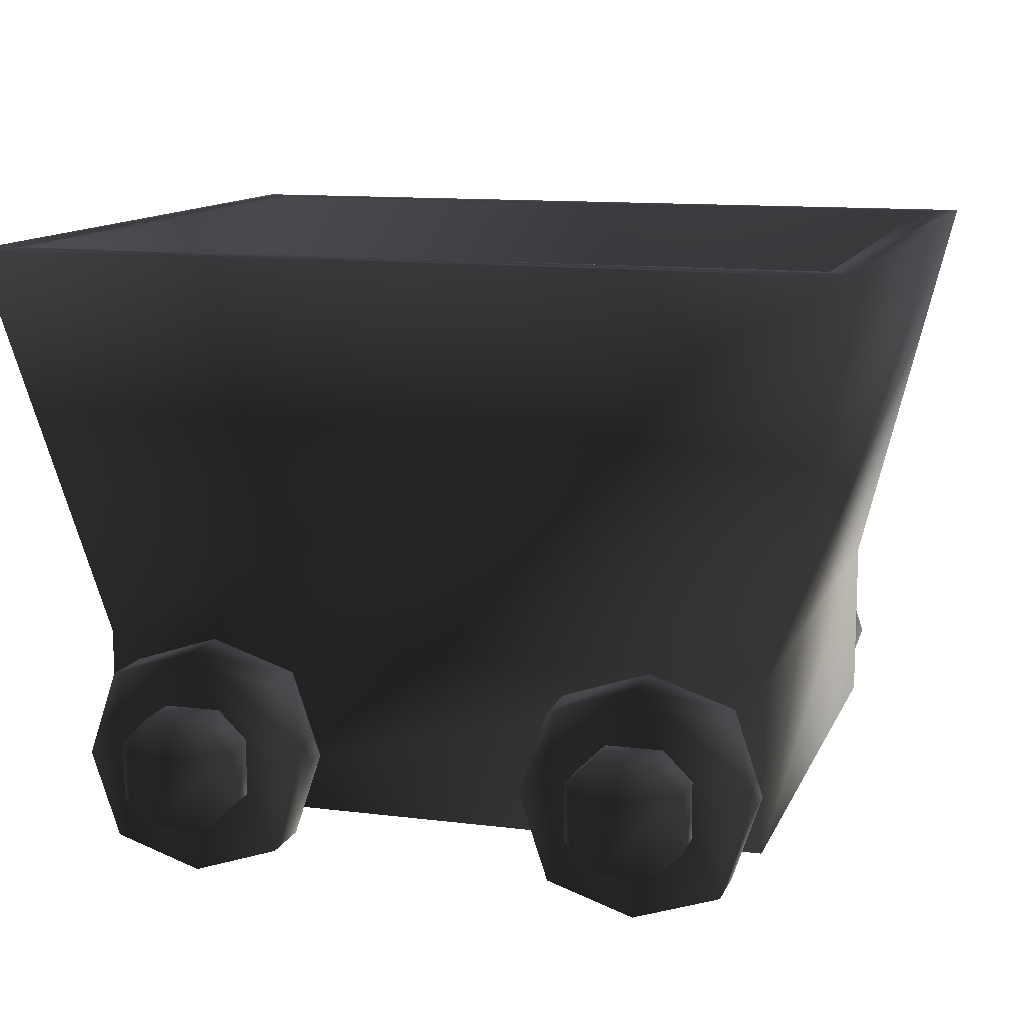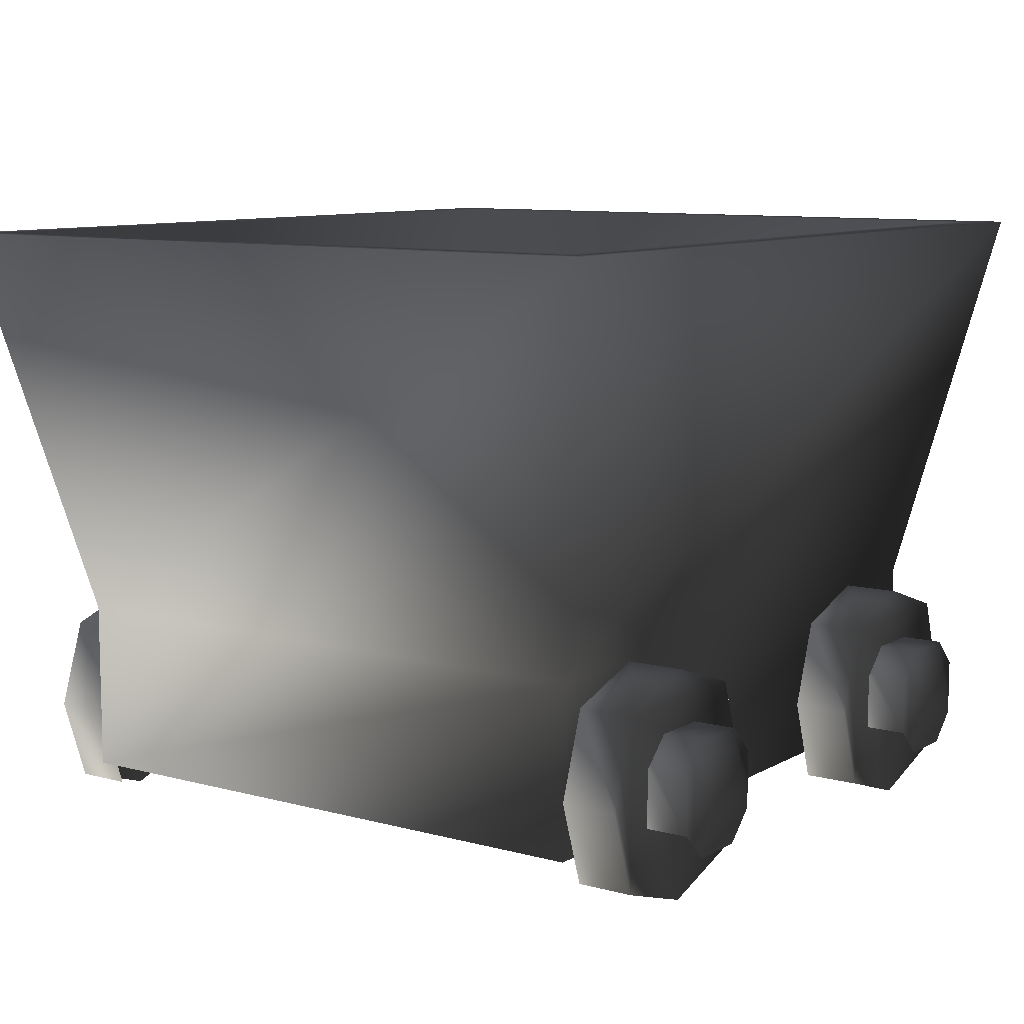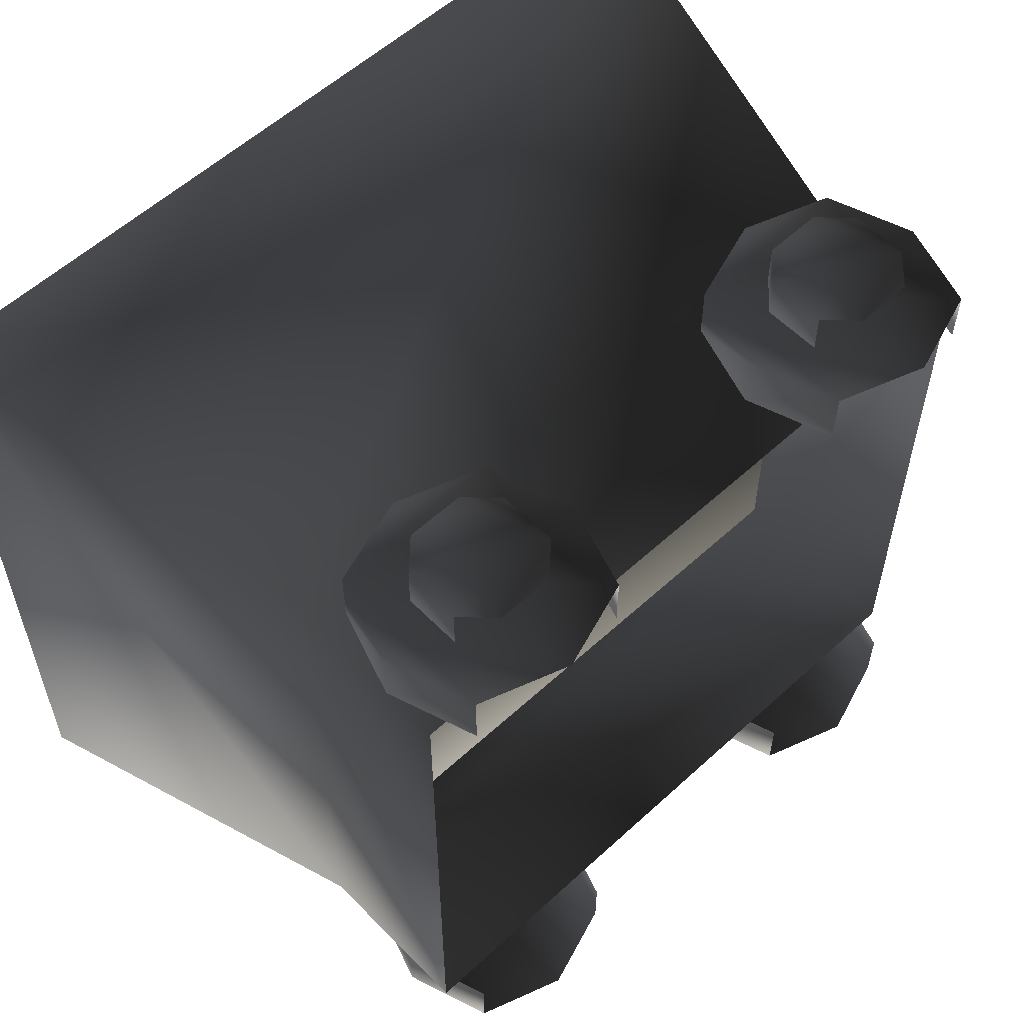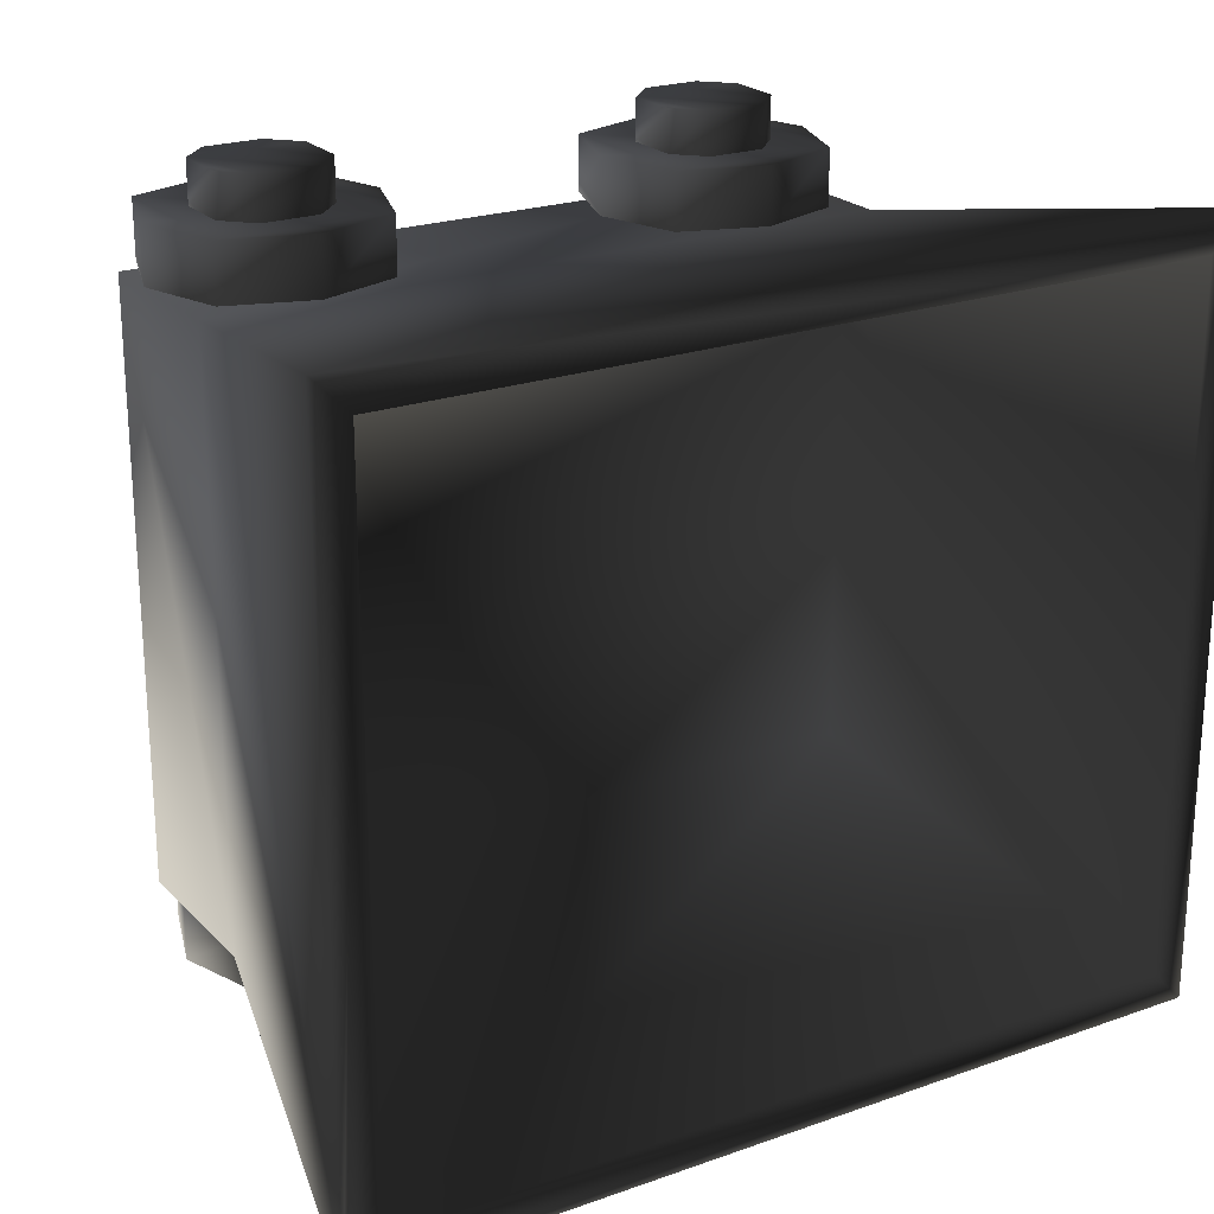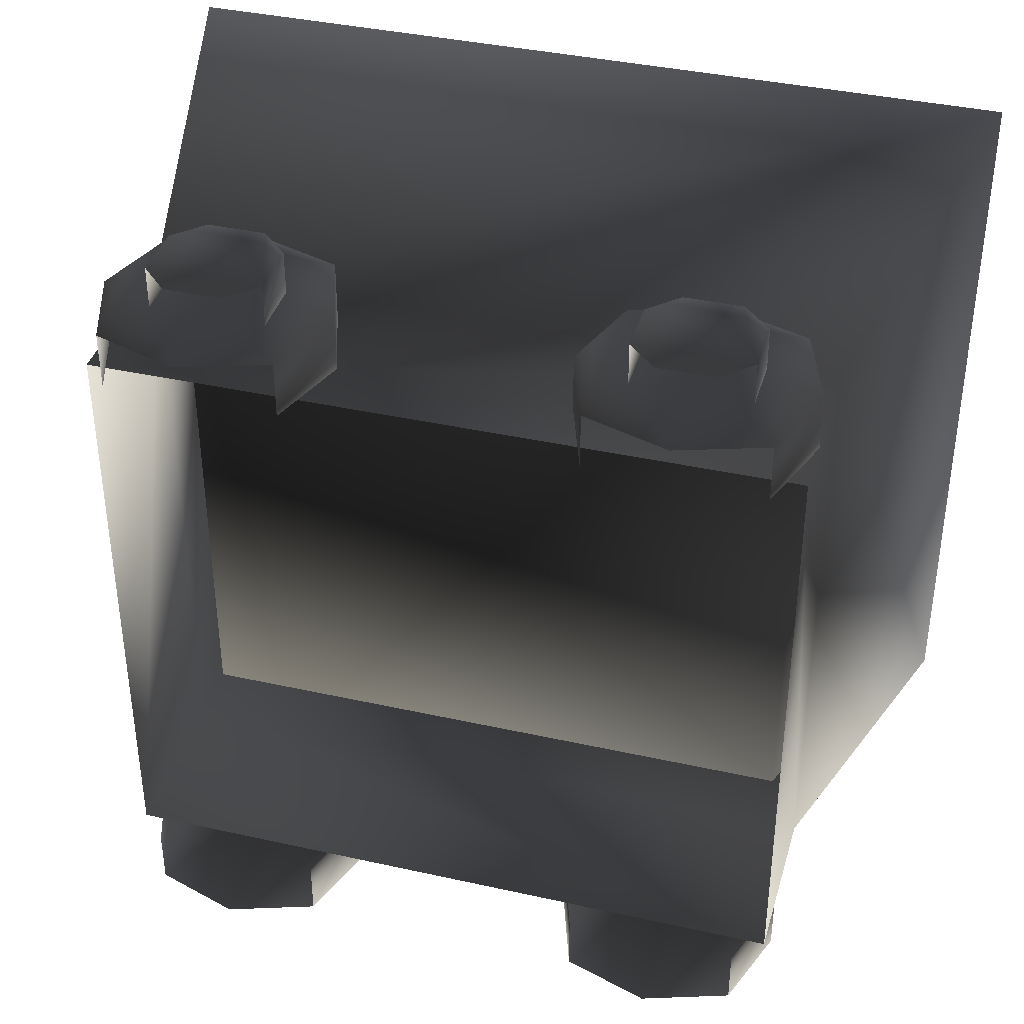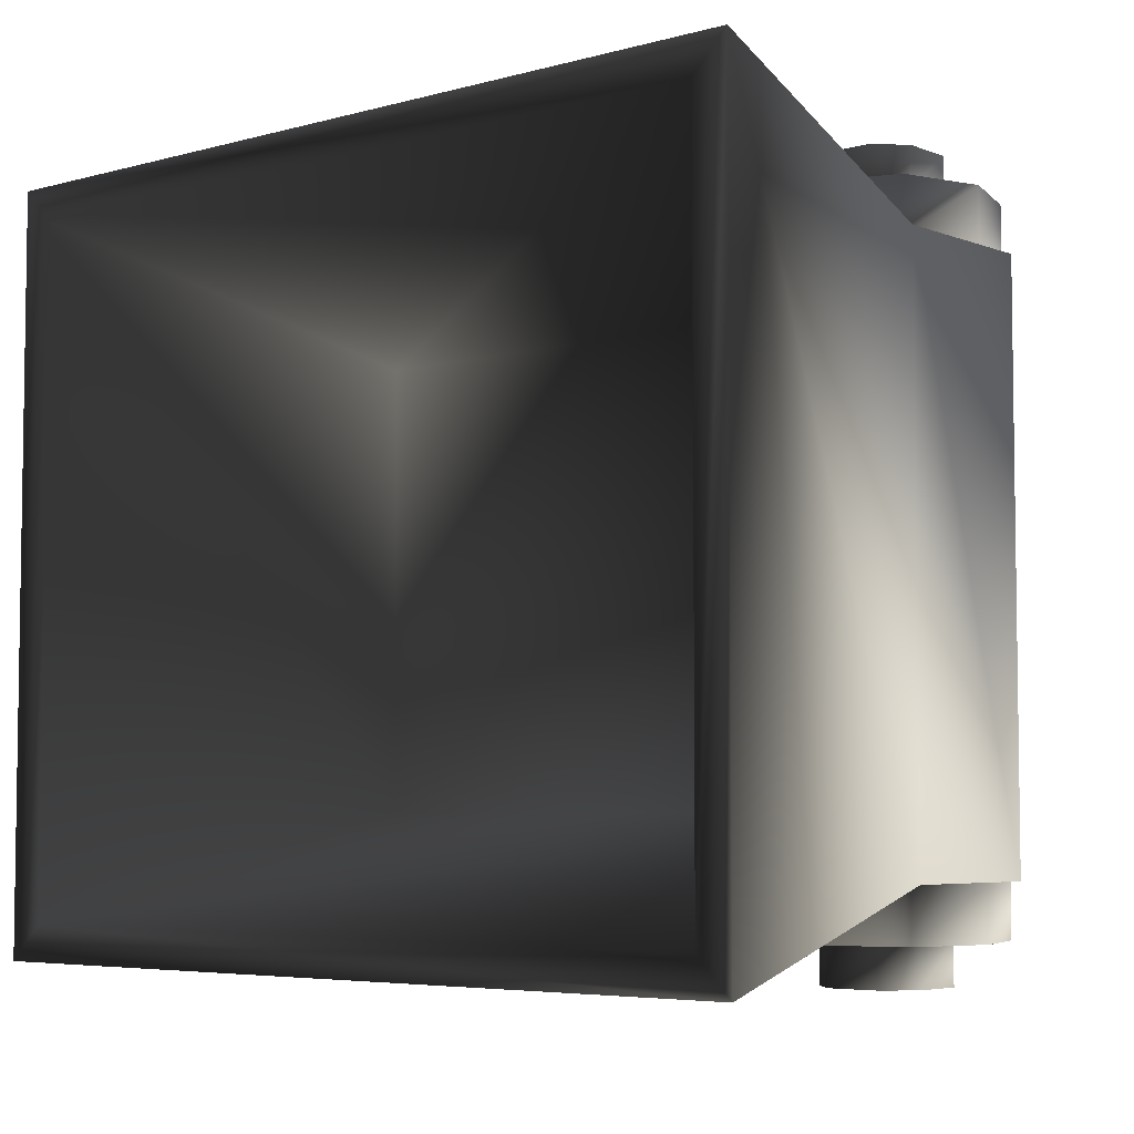
<metadata>
{"format":"obj","ext":"obj","renderer":"f3d","projection":"perspective","resolution":1024,"background":"white","views":[{"elev":12.0,"azim":-163.3,"up":"+Y"},{"elev":9.5,"azim":-54.8,"up":"+Y"},{"elev":57.3,"azim":-43.6,"up":"+Z"},{"elev":22.5,"azim":148.6,"up":"+Z"},{"elev":38.5,"azim":15.7,"up":"+Z"},{"elev":-5.2,"azim":-139.3,"up":"+Z"}]}
</metadata>
<code>
o 1398
v -28 24 -56
v -36 24 -56
v -40 28 -56
v -40 36 -56
v -36 40 -56
v -28 40 -56
v -24 36 -56
v -24 28 -56
v -24 36 -50
v -24 28 -50
v -40 28 -50
v -40 36 -50
v -36 40 -50
v -28 40 -50
v -32 48 -50
v -20 44 -50
v -16 32 -50
v -20 20 -50
v -32 16 -50
v -44 20 -50
v -48 32 -50
v -44 44 -50
v -44 44 -42
v -32 48 -42
v -20 44 -42
v -16 32 -42
v -20 20 -42
v -44 20 -42
v -48 32 -42
v 36 24 -56
v 28 24 -56
v 24 28 -56
v 24 36 -56
v 28 40 -56
v 36 40 -56
v 40 36 -56
v 40 28 -56
v 40 36 -50
v 40 28 -50
v 24 28 -50
v 24 36 -50
v 28 40 -50
v 36 40 -50
v 32 48 -50
v 44 44 -50
v 48 32 -50
v 44 20 -50
v 32 16 -50
v 20 20 -50
v 16 32 -50
v 20 44 -50
v 20 44 -42
v 32 48 -42
v 44 44 -42
v 48 32 -42
v 44 20 -42
v 20 20 -42
v 16 32 -42
v -24 28 56
v -24 36 56
v -28 40 56
v -36 40 56
v -40 36 56
v -40 28 56
v -36 24 56
v -28 24 56
v -24 28 50
v -24 36 50
v -28 40 50
v -36 40 50
v -40 36 50
v -40 28 50
v -44 44 50
v -48 32 50
v -44 20 50
v -32 16 50
v -20 20 50
v -16 32 50
v -20 44 50
v -32 48 50
v -32 48 42
v -44 44 42
v -48 32 42
v -44 20 42
v -20 20 42
v -16 32 42
v -20 44 42
v 40 28 56
v 40 36 56
v 36 40 56
v 28 40 56
v 24 36 56
v 24 28 56
v 28 24 56
v 36 24 56
v 40 28 50
v 40 36 50
v 36 40 50
v 28 40 50
v 24 36 50
v 24 28 50
v 20 44 50
v 16 32 50
v 20 20 50
v 32 16 50
v 44 20 50
v 48 32 50
v 44 44 50
v 32 48 50
v 32 48 42
v 20 44 42
v 16 32 42
v 20 20 42
v 44 20 42
v 48 32 42
v 44 44 42
v 56 104 -48
v 61 104 -53
v -61 104 -53
v -56 104 -48
v -44 48 -33
v 44 48 -33
v 56 104 48
v 61 104 53
v 48 48 42
v 48 48 -42
v -48 48 -42
v -61 104 53
v -56 104 48
v -44 48 33
v 44 48 33
v -48 48 42
v -48 24 42
v 48 24 42
v 48 24 -42
v -48 24 -42
f 1 2 3
f 1 3 4
f 1 4 5
f 1 5 6
f 1 6 7
f 1 7 8
f 8 7 9
f 8 9 10
f 11 12 4
f 11 4 3
f 12 13 5
f 12 5 4
f 14 9 7
f 14 7 6
f 14 6 13
f 13 6 5
f 15 16 17
f 15 17 18
f 15 18 19
f 15 19 20
f 15 20 21
f 15 21 22
f 15 22 23
f 15 23 24
f 15 24 16
f 16 24 25
f 16 25 17
f 17 25 26
f 17 26 18
f 18 26 27
f 28 29 21
f 28 21 20
f 29 23 22
f 29 22 21
f 30 31 32
f 30 32 33
f 30 33 34
f 30 34 35
f 30 35 36
f 30 36 37
f 37 36 38
f 37 38 39
f 40 41 33
f 40 33 32
f 41 42 34
f 41 34 33
f 43 38 36
f 43 36 35
f 43 35 42
f 42 35 34
f 44 45 46
f 44 46 47
f 44 47 48
f 44 48 49
f 44 49 50
f 44 50 51
f 44 51 52
f 44 52 53
f 44 53 45
f 45 53 54
f 45 54 46
f 46 54 55
f 46 55 47
f 47 55 56
f 57 58 50
f 57 50 49
f 58 52 51
f 58 51 50
f 59 60 61
f 59 61 62
f 59 62 63
f 59 63 64
f 59 64 65
f 59 65 66
f 60 59 67
f 60 67 68
f 60 68 61
f 61 68 69
f 61 69 62
f 62 69 70
f 62 70 63
f 63 70 71
f 63 71 64
f 64 71 72
f 73 74 75
f 73 75 76
f 73 76 77
f 73 77 78
f 73 78 79
f 73 79 80
f 73 80 81
f 73 81 82
f 73 82 74
f 74 82 83
f 74 83 75
f 75 83 84
f 78 77 85
f 78 85 86
f 78 86 79
f 79 86 87
f 79 87 80
f 80 87 81
f 88 89 90
f 88 90 91
f 88 91 92
f 88 92 93
f 88 93 94
f 88 94 95
f 89 88 96
f 89 96 97
f 89 97 90
f 90 97 98
f 90 98 91
f 91 98 99
f 91 99 92
f 92 99 100
f 92 100 93
f 93 100 101
f 102 103 104
f 102 104 105
f 102 105 106
f 102 106 107
f 102 107 108
f 102 108 109
f 102 109 110
f 102 110 111
f 102 111 103
f 103 111 112
f 103 112 104
f 104 112 113
f 107 106 114
f 107 114 115
f 107 115 108
f 108 115 116
f 108 116 109
f 109 116 110
f 117 118 119
f 117 119 120
f 117 120 121
f 117 121 122
f 117 122 123
f 117 123 118
f 118 123 124
f 118 124 125
f 118 125 126
f 118 126 119
f 119 126 127
f 119 127 128
f 119 128 120
f 120 128 129
f 120 129 130
f 120 130 121
f 121 130 122
f 122 130 131
f 122 131 123
f 123 131 129
f 123 129 124
f 124 129 128
f 124 128 132
f 124 132 125
f 125 132 133
f 125 133 134
f 125 134 126
f 126 134 135
f 126 135 127
f 127 135 136
f 127 136 132
f 127 132 128
f 131 130 129
f 132 136 133

</code>
